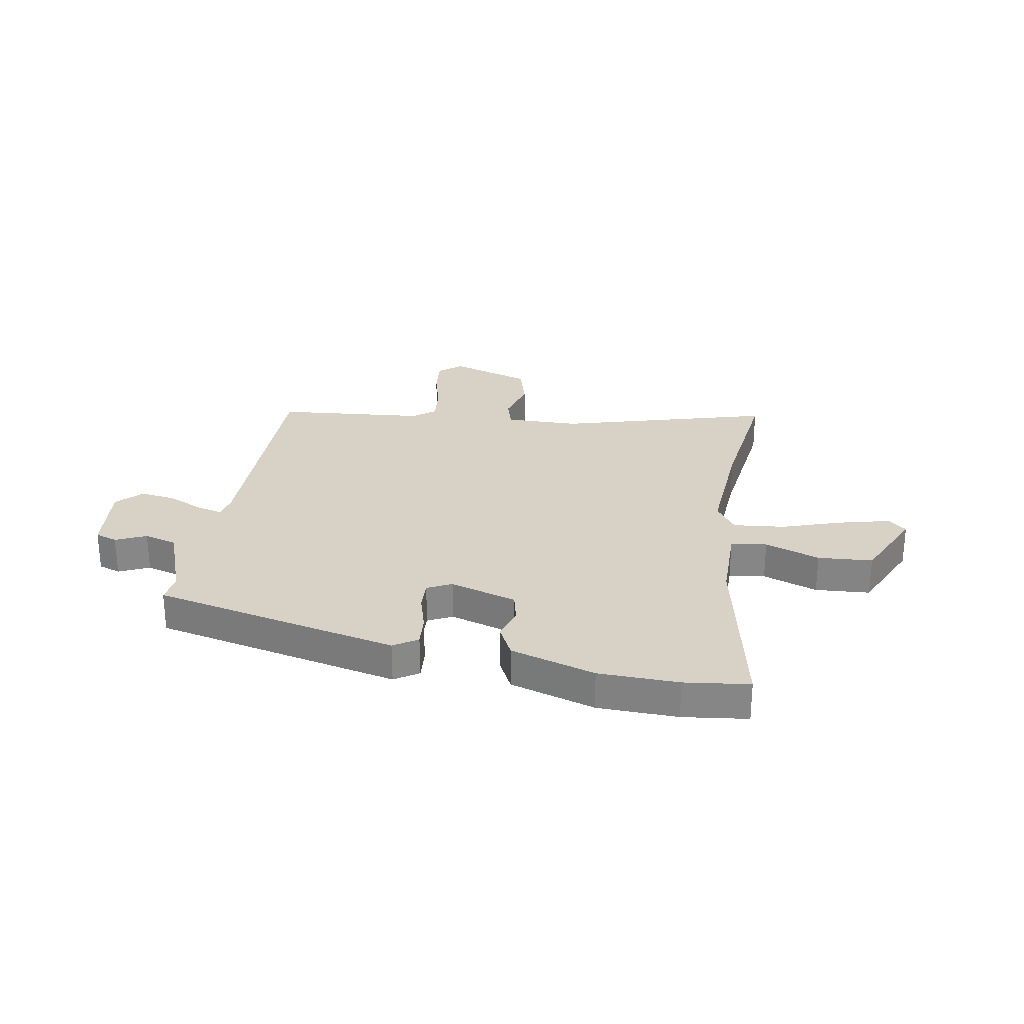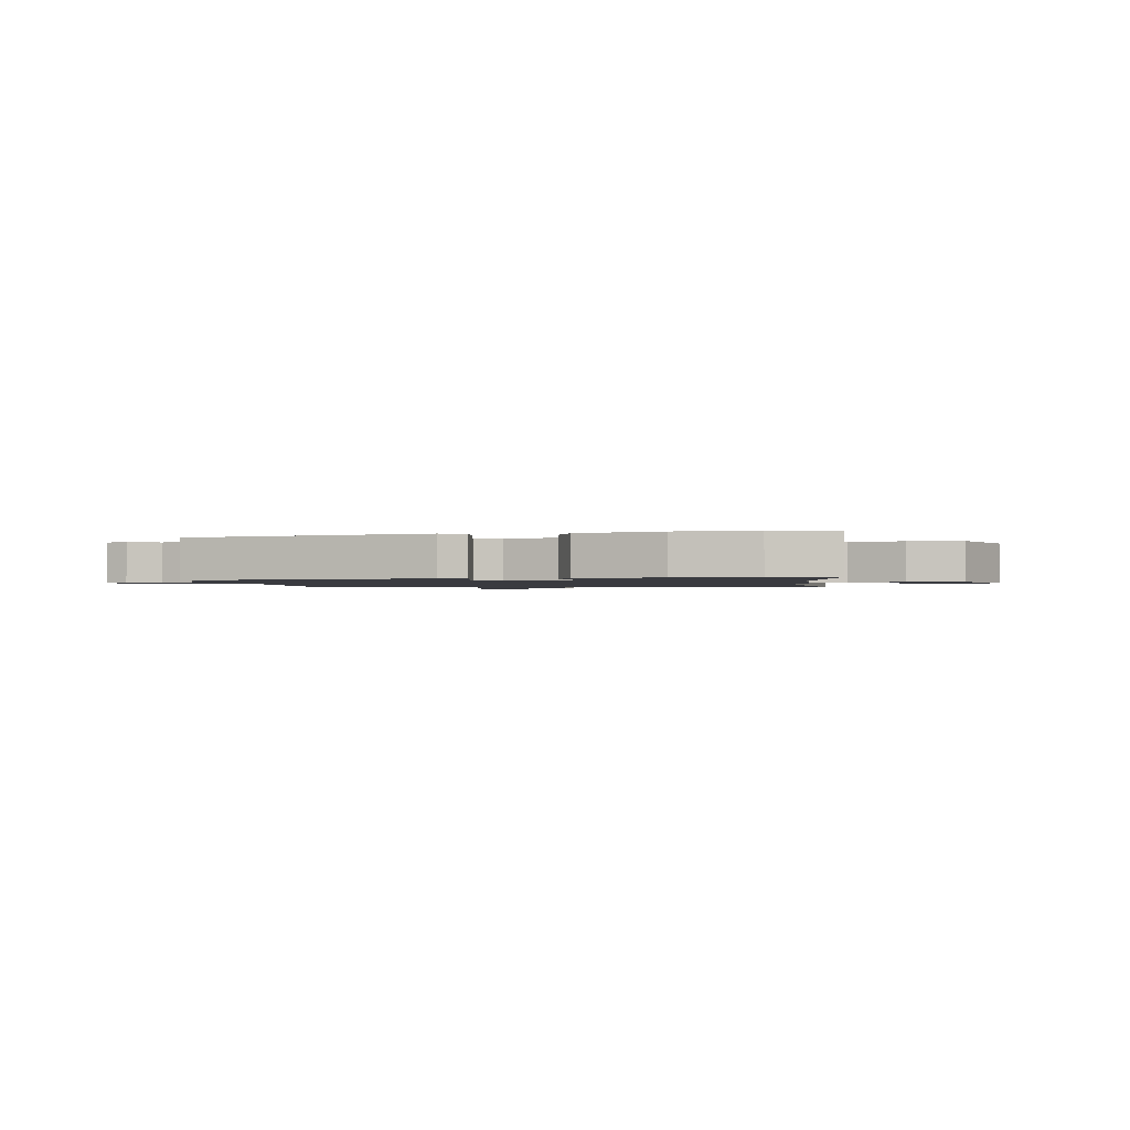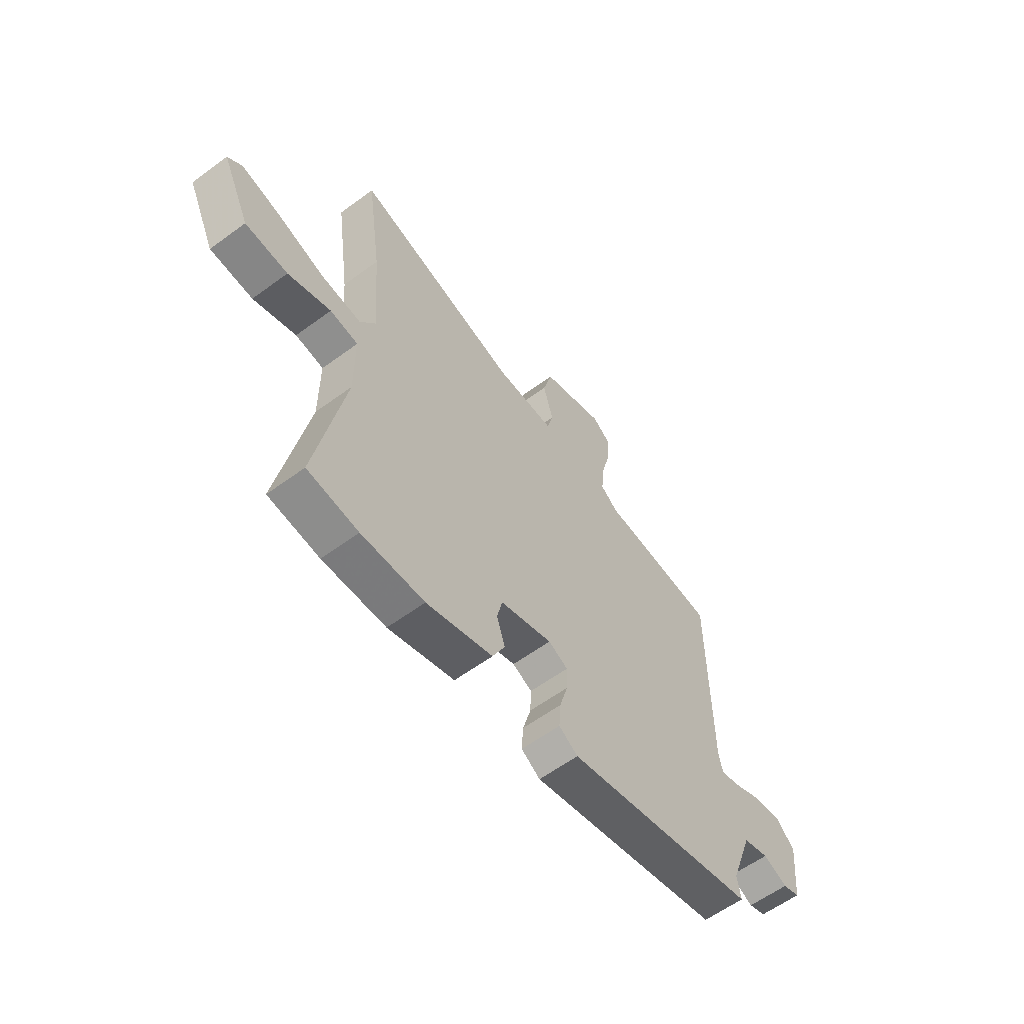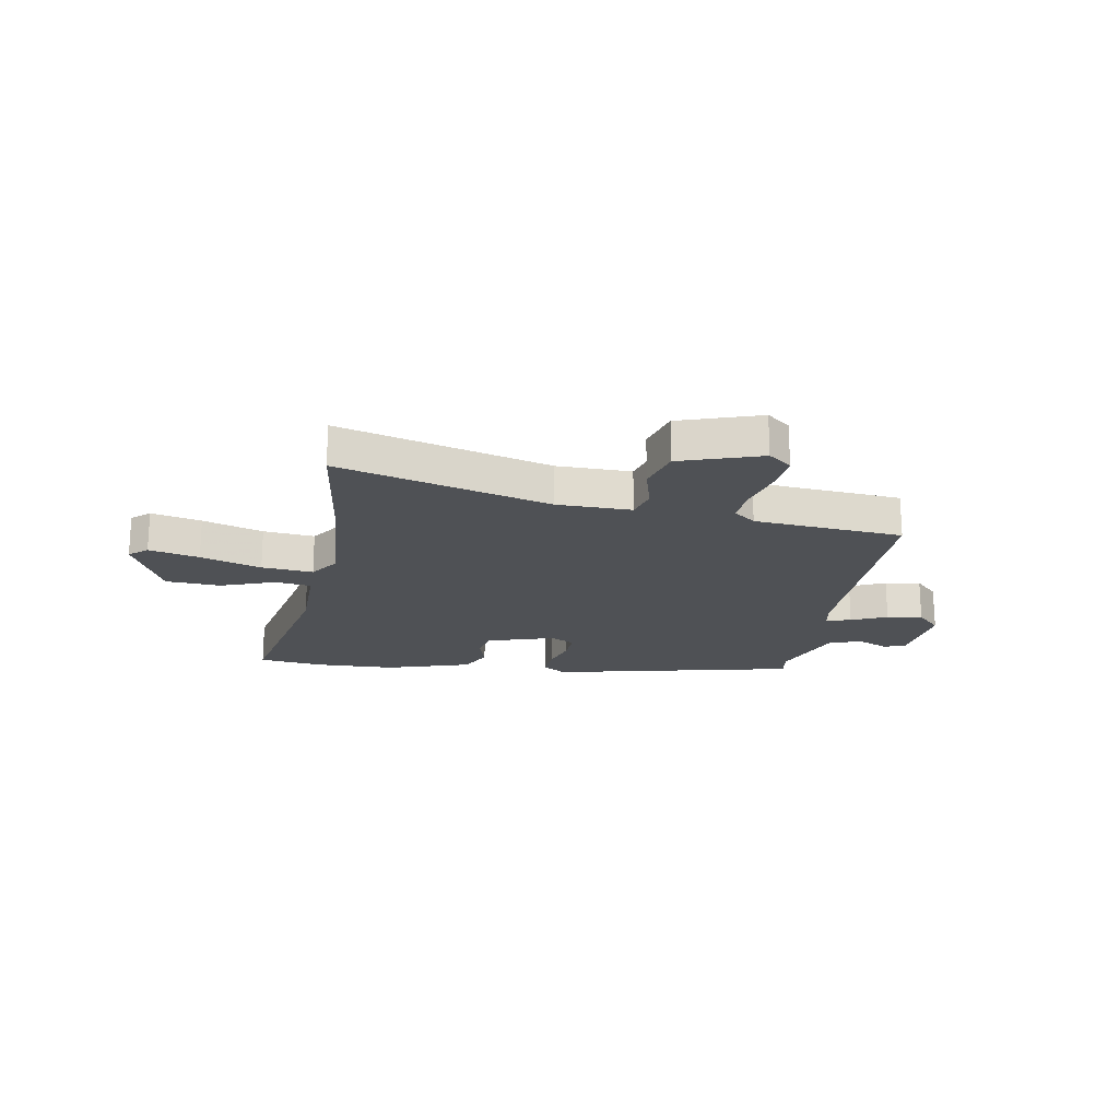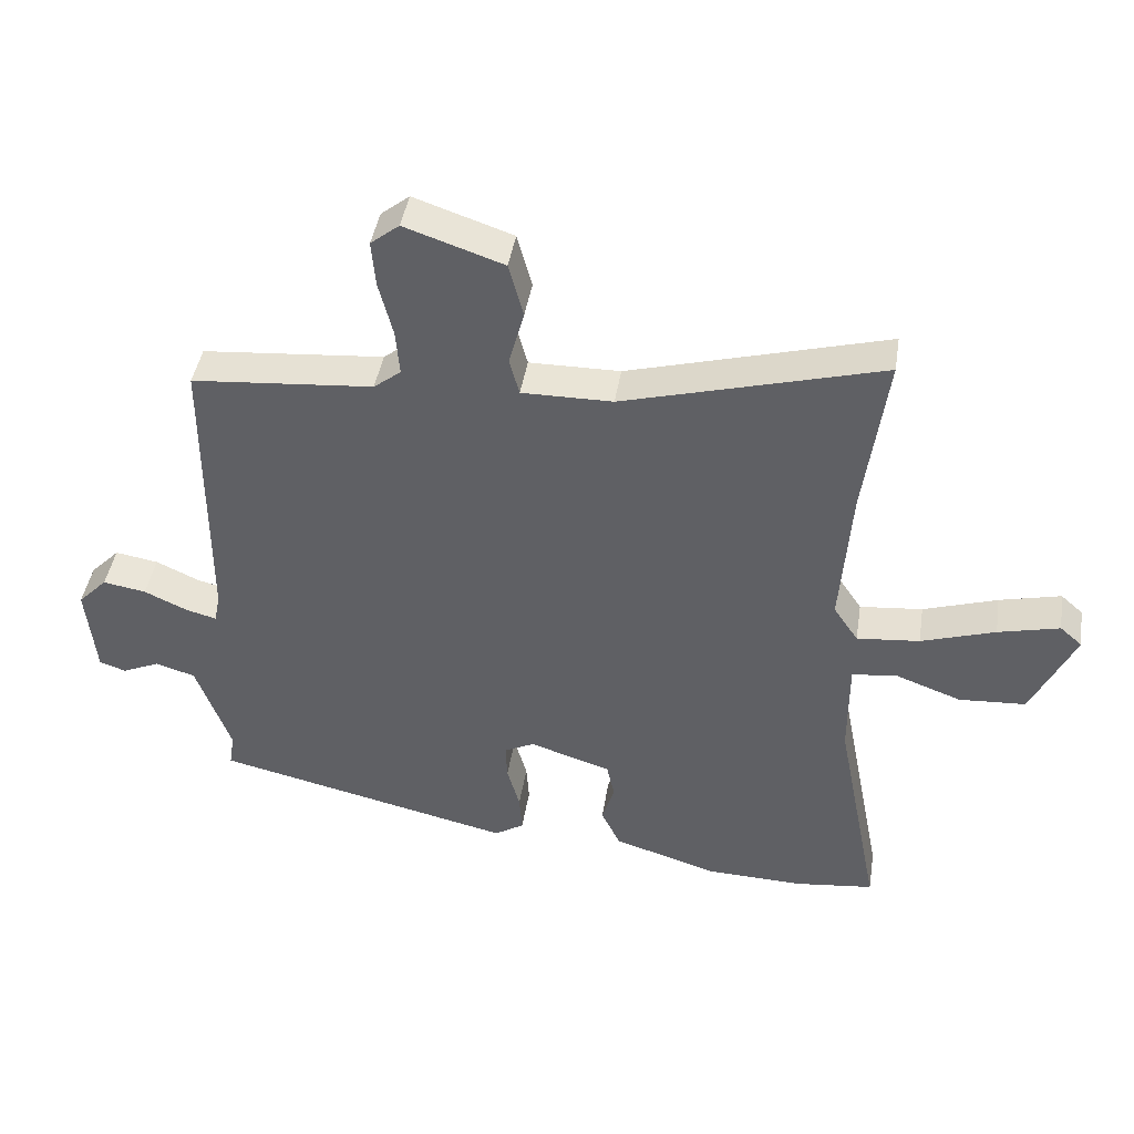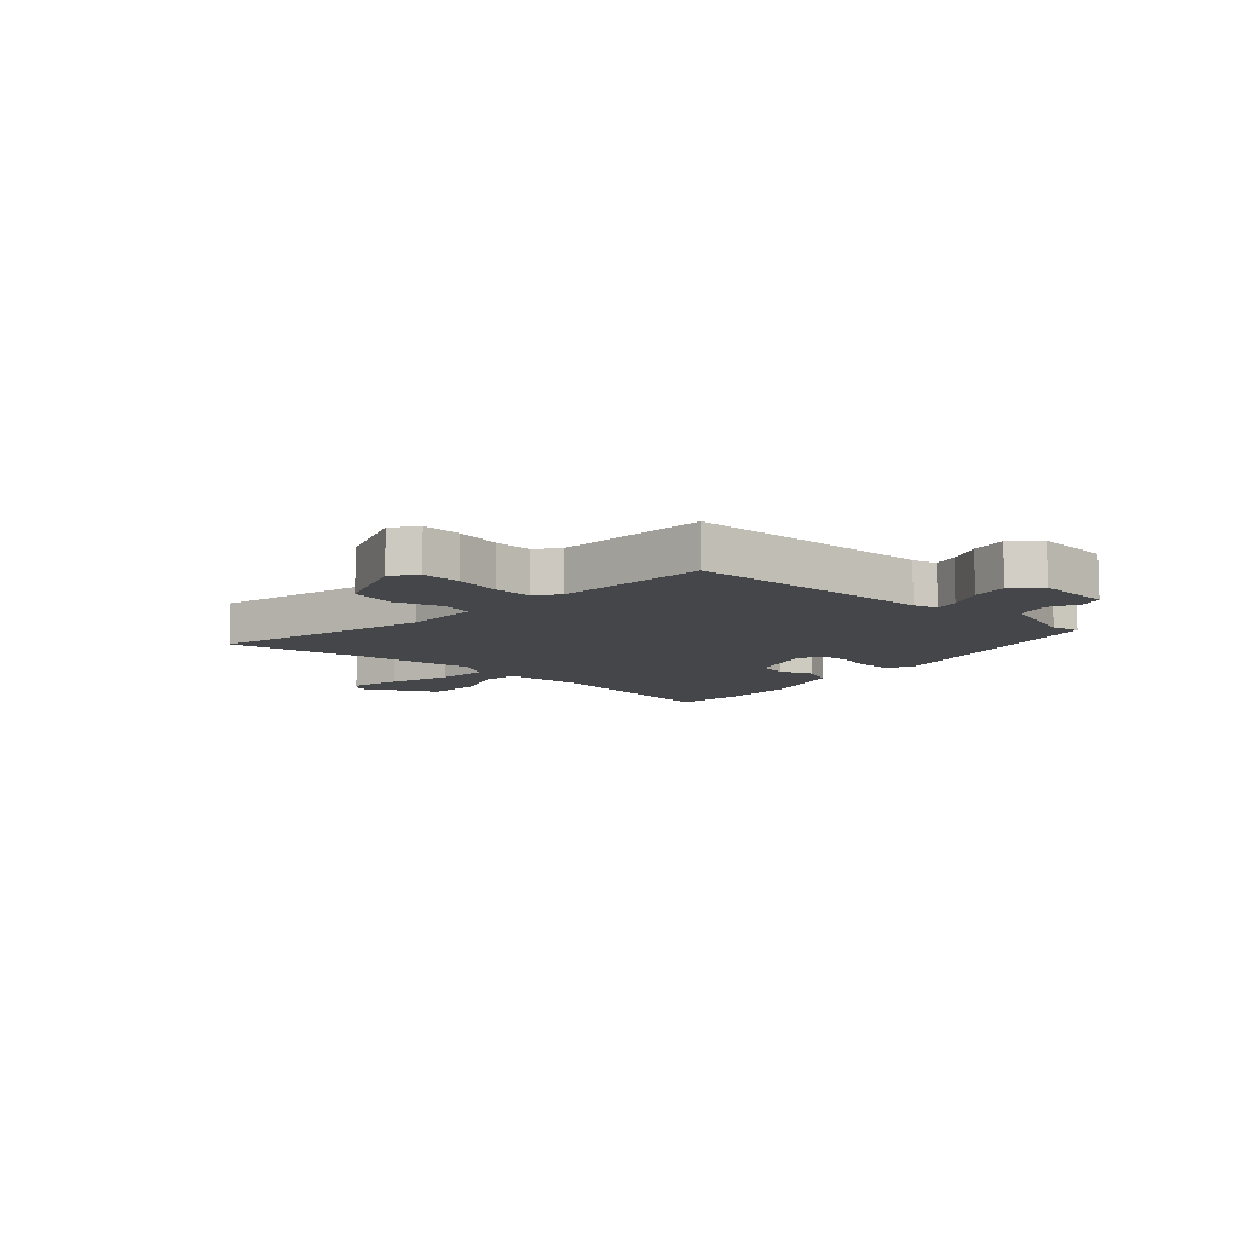
<metadata>
{"format":"obj","ext":"obj","renderer":"f3d","projection":"perspective","resolution":1024,"background":"white","views":[{"elev":27.6,"azim":-170.6,"up":"+Y"},{"elev":-1.4,"azim":-171.7,"up":"+Y"},{"elev":-59.7,"azim":-53.0,"up":"+Z"},{"elev":-19.7,"azim":-10.1,"up":"+Y"},{"elev":43.0,"azim":-171.0,"up":"+Z"},{"elev":-9.5,"azim":49.2,"up":"+Y"}]}
</metadata>
<code>
v -0.447 0.07 -0.506
v -0.566 0.07 -0.492
v -0.499 0.07 -0.148
v -0.499 0.07 -0.001
v -0.565 0.07 0.008
v -0.665 0.07 -0.029
v -0.765 0.07 -0.023
v -0.83 0.07 0.115
v -0.797 0.07 0.144
v -0.705 0.07 0.122
v -0.594 0.07 0.086
v -0.5 0.07 0.077
v -0.463 0.07 0.132
v -0.479 0.07 0.347
v -0.513 0.07 0.596
v -0.125 0.07 0.49
v 0.011 0.07 0.489
v 0.026 0.07 0.545
v 0.003 0.07 0.629
v 0.025 0.07 0.71
v 0.173 0.07 0.76
v 0.216 0.07 0.726
v 0.21 0.07 0.656
v 0.189 0.07 0.574
v 0.183 0.07 0.505
v 0.224 0.07 0.473
v 0.497 0.07 0.45
v 0.498 0.07 0.011
v 0.507 0.07 -0.034
v 0.553 0.07 -0.022
v 0.618 0.07 0.008
v 0.683 0.07 0.019
v 0.727 0.07 -0.026
v 0.713 0.07 -0.164
v 0.673 0.07 -0.178
v 0.617 0.07 -0.153
v 0.557 0.07 -0.171
v 0.505 0.07 -0.315
v 0.513 0.07 -0.366
v 0.063 0.07 -0.47
v 0.019 0.07 -0.442
v 0.023 0.07 -0.384
v 0.042 0.07 -0.317
v 0.044 0.07 -0.262
v -0.001 0.07 -0.24
v -0.123 0.07 -0.279
v -0.135 0.07 -0.333
v -0.116 0.07 -0.393
v -0.145 0.07 -0.452
v -0.3 0.07 -0.501
v -0.447 0 -0.506
v -0.566 0 -0.492
v -0.499 0 -0.148
v -0.499 0 -0.001
v -0.565 0 0.008
v -0.665 0 -0.029
v -0.765 0 -0.023
v -0.83 0 0.115
v -0.797 0 0.144
v -0.705 0 0.122
v -0.594 0 0.086
v -0.5 0 0.077
v -0.463 0 0.132
v -0.479 0 0.347
v -0.513 0 0.596
v -0.125 0 0.49
v 0.011 0 0.489
v 0.026 0 0.545
v 0.003 0 0.629
v 0.025 0 0.71
v 0.173 0 0.76
v 0.216 0 0.726
v 0.21 0 0.656
v 0.189 0 0.574
v 0.183 0 0.505
v 0.224 0 0.473
v 0.497 0 0.45
v 0.498 0 0.011
v 0.507 0 -0.034
v 0.553 0 -0.022
v 0.618 0 0.008
v 0.683 0 0.019
v 0.727 0 -0.026
v 0.713 0 -0.164
v 0.673 0 -0.178
v 0.617 0 -0.153
v 0.557 0 -0.171
v 0.505 0 -0.315
v 0.513 0 -0.366
v 0.063 0 -0.47
v 0.019 0 -0.442
v 0.023 0 -0.384
v 0.042 0 -0.317
v 0.044 0 -0.262
v -0.001 0 -0.24
v -0.123 0 -0.279
v -0.135 0 -0.333
v -0.116 0 -0.393
v -0.145 0 -0.452
v -0.3 0 -0.501
f 47 48 49 50
f 46 47 50 1
f 40 41 42 43
f 38 39 40 43
f 37 38 43 44
f 36 37 44 45
f 34 35 36
f 33 34 36
f 30 31 32 33
f 29 30 33 36
f 26 27 28
f 25 26 28 29
f 21 22 23 24
f 21 24 25
f 18 19 20 21
f 17 18 21 25
f 14 15 16
f 13 14 16 17
f 12 13 17 25
f 8 9 10 11
f 6 7 8 11
f 5 6 11 12
f 4 5 12 25
f 46 1 2 3
f 45 46 3 4
f 29 36 45 4
f 4 25 29
f 100 99 98 97
f 51 100 97 96
f 93 92 91 90
f 93 90 89 88
f 94 93 88 87
f 95 94 87 86
f 86 85 84
f 86 84 83
f 83 82 81 80
f 86 83 80 79
f 78 77 76
f 79 78 76 75
f 74 73 72 71
f 75 74 71
f 71 70 69 68
f 75 71 68 67
f 66 65 64
f 67 66 64 63
f 75 67 63 62
f 61 60 59 58
f 61 58 57 56
f 62 61 56 55
f 75 62 55 54
f 53 52 51 96
f 54 53 96 95
f 54 95 86 79
f 79 75 54
f 1 51 52 2
f 2 52 53 3
f 3 53 54 4
f 4 54 55 5
f 5 55 56 6
f 6 56 57 7
f 7 57 58 8
f 8 58 59 9
f 9 59 60 10
f 10 60 61 11
f 11 61 62 12
f 12 62 63 13
f 13 63 64 14
f 14 64 65 15
f 15 65 66 16
f 16 66 67 17
f 17 67 68 18
f 18 68 69 19
f 19 69 70 20
f 20 70 71 21
f 21 71 72 22
f 22 72 73 23
f 23 73 74 24
f 24 74 75 25
f 25 75 76 26
f 26 76 77 27
f 27 77 78 28
f 28 78 79 29
f 29 79 80 30
f 30 80 81 31
f 31 81 82 32
f 32 82 83 33
f 33 83 84 34
f 34 84 85 35
f 35 85 86 36
f 36 86 87 37
f 37 87 88 38
f 38 88 89 39
f 39 89 90 40
f 40 90 91 41
f 41 91 92 42
f 42 92 93 43
f 43 93 94 44
f 44 94 95 45
f 45 95 96 46
f 46 96 97 47
f 47 97 98 48
f 48 98 99 49
f 49 99 100 50
f 50 100 51 1

</code>
